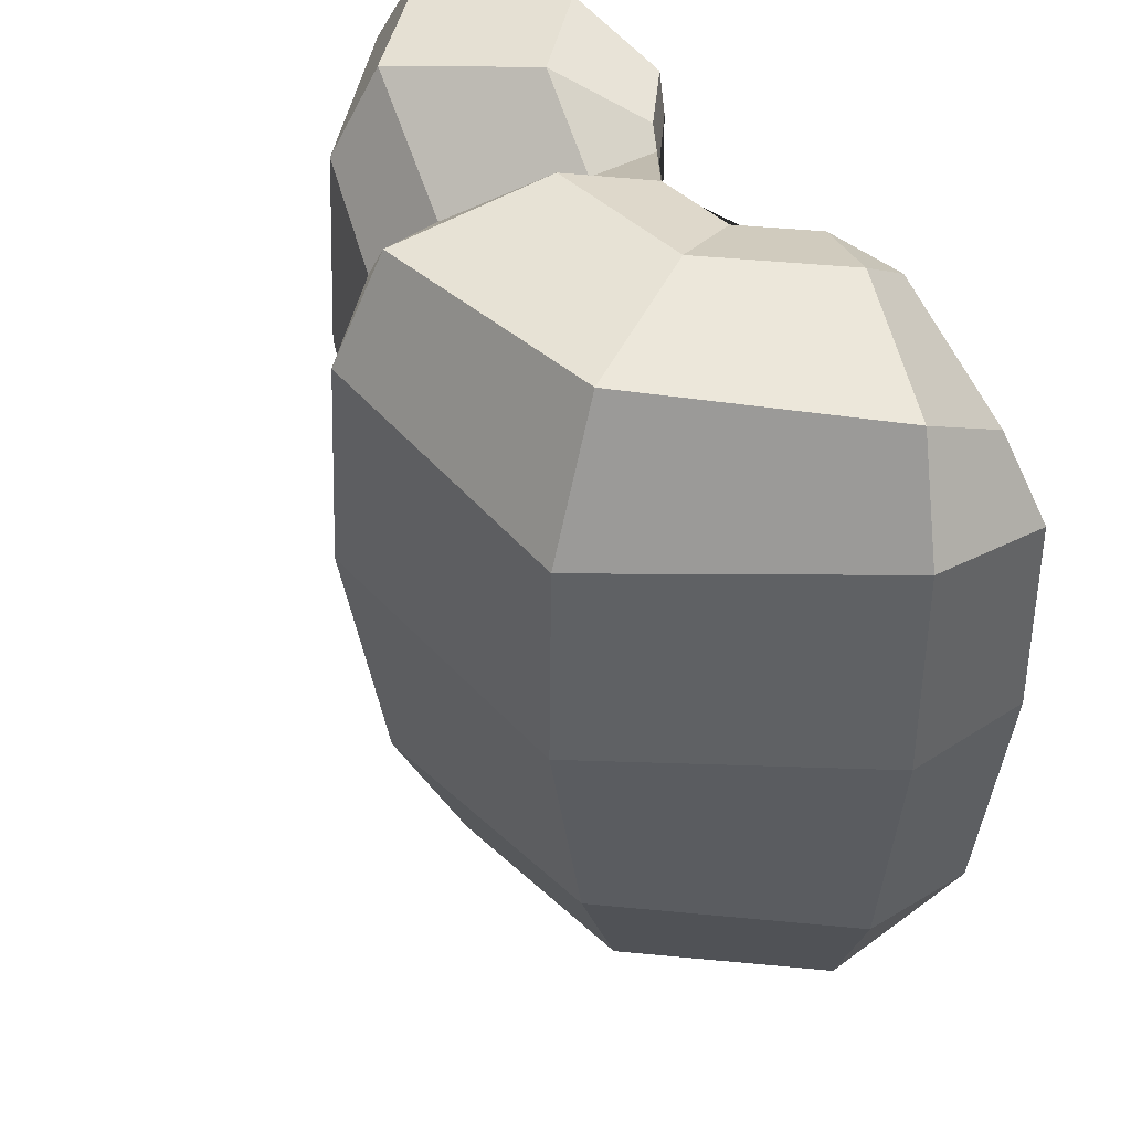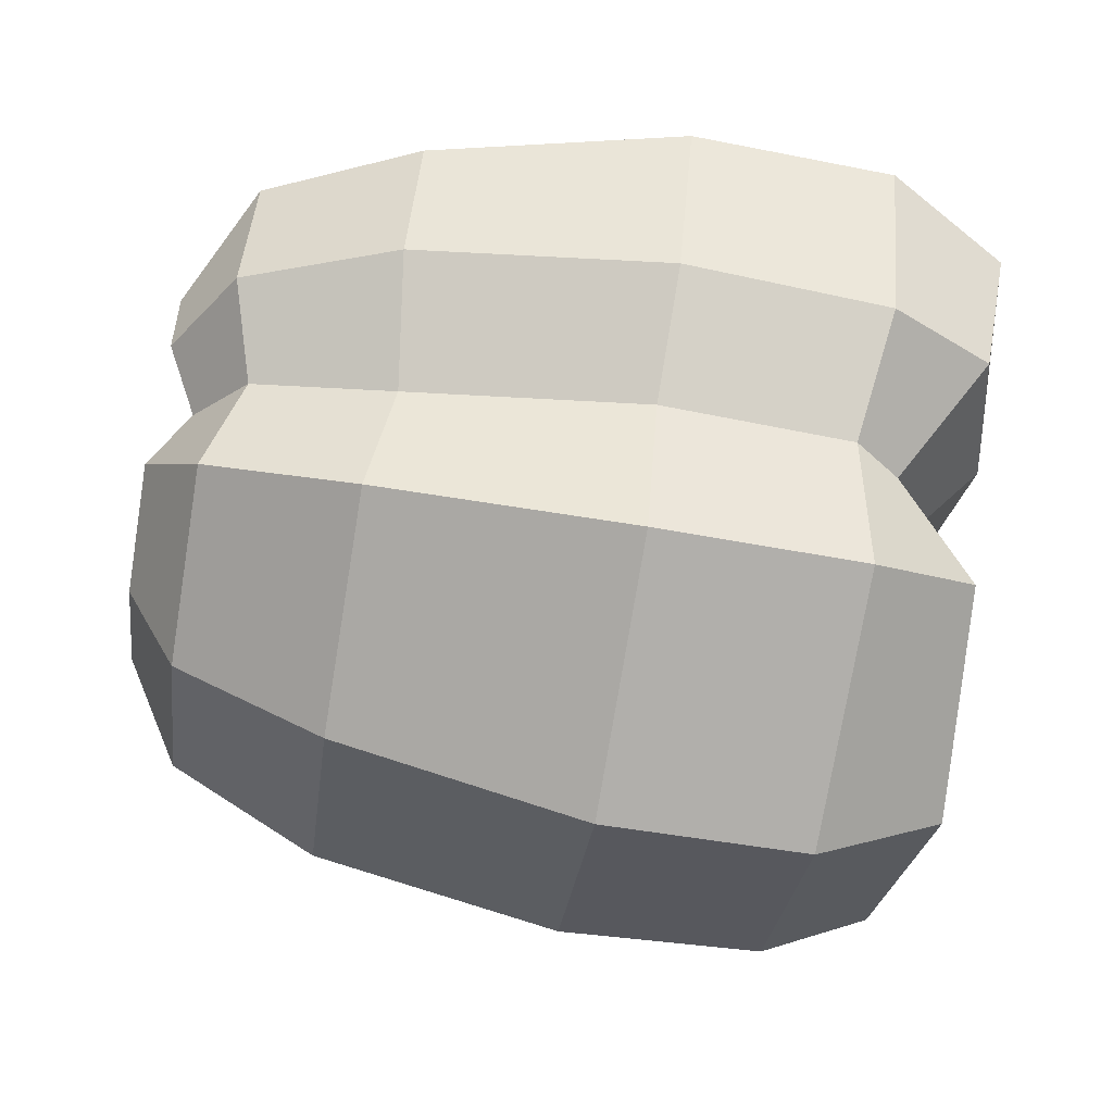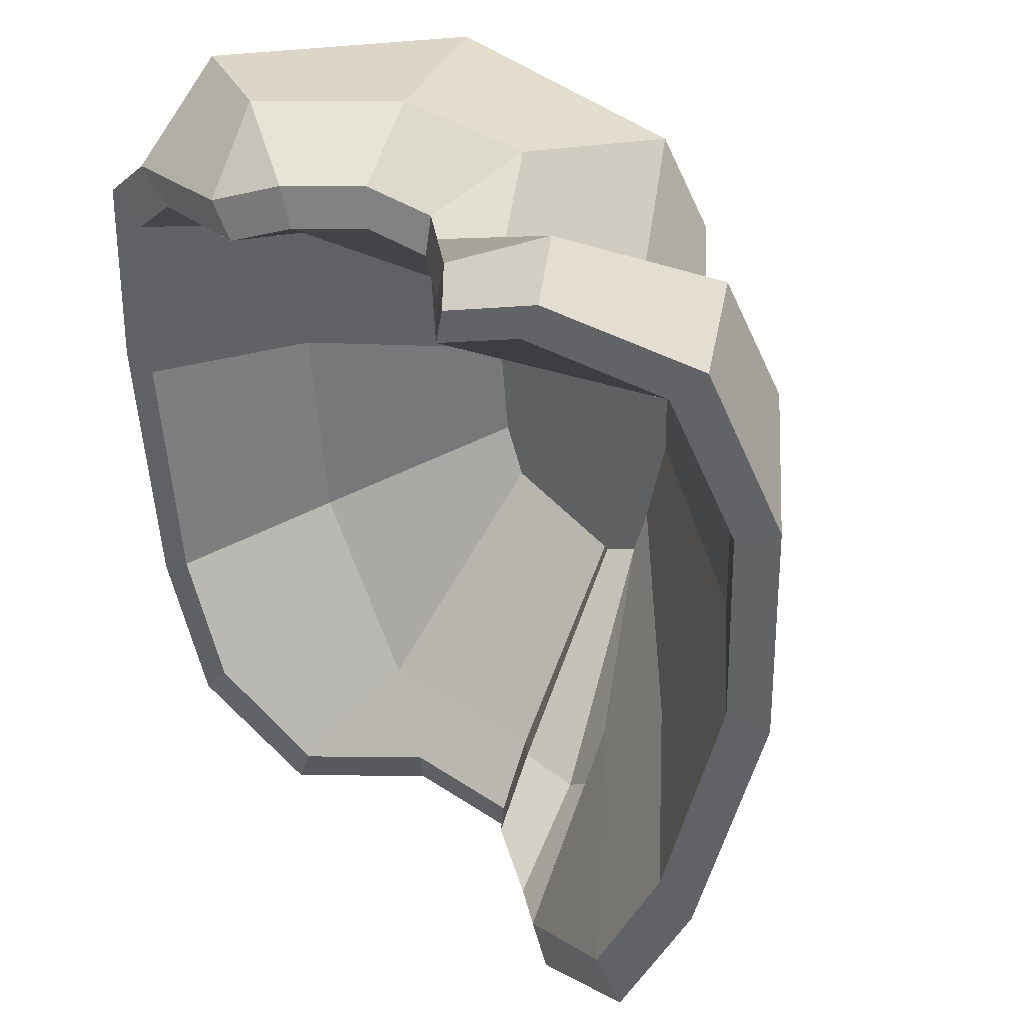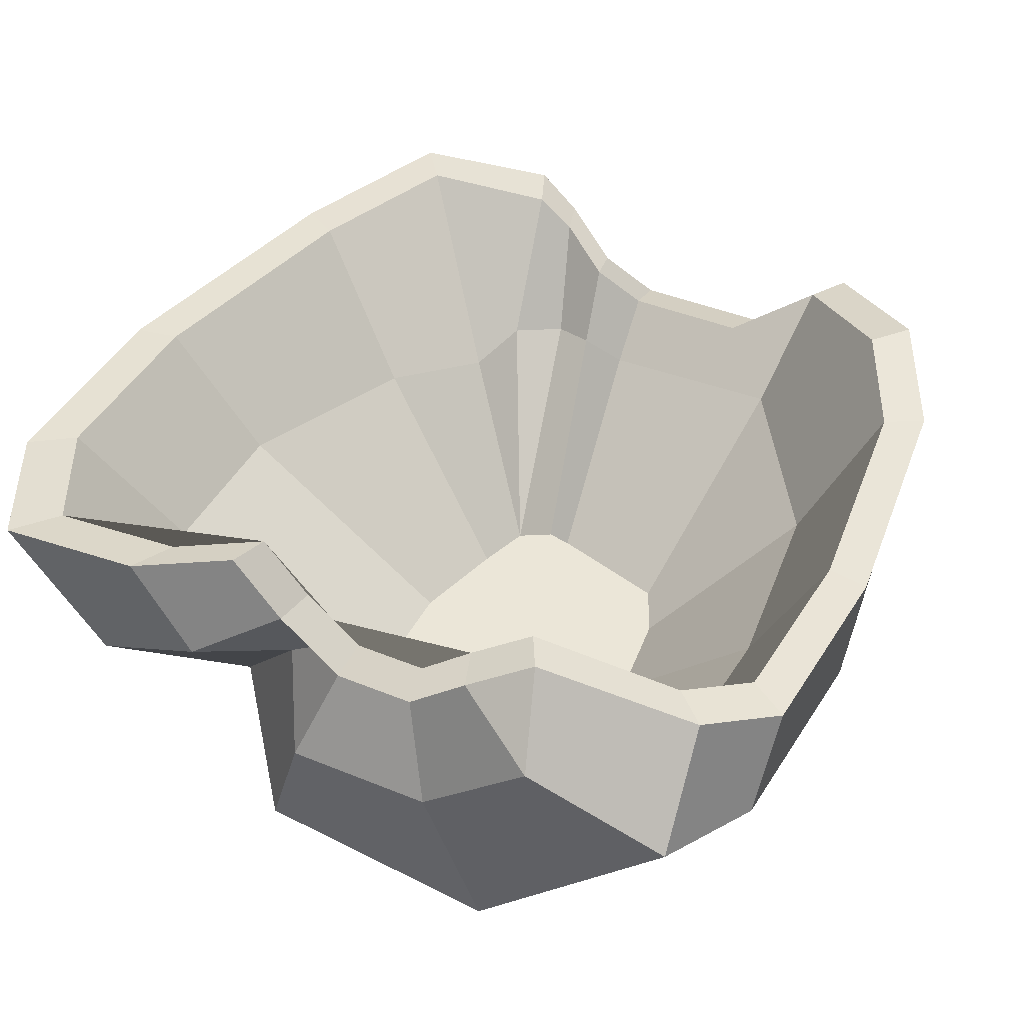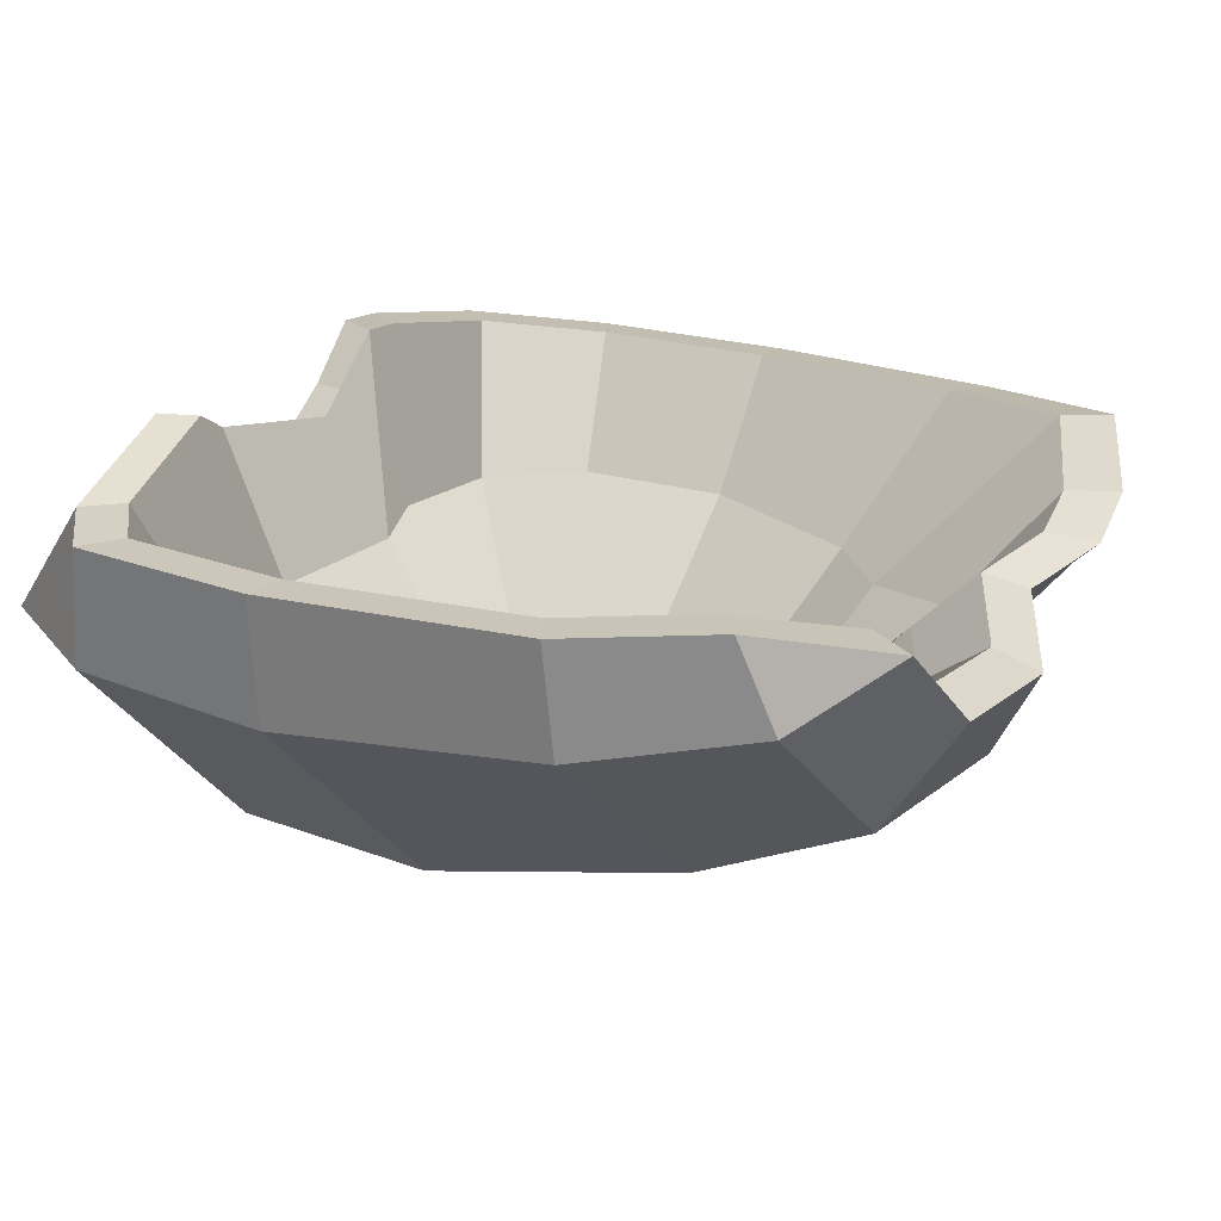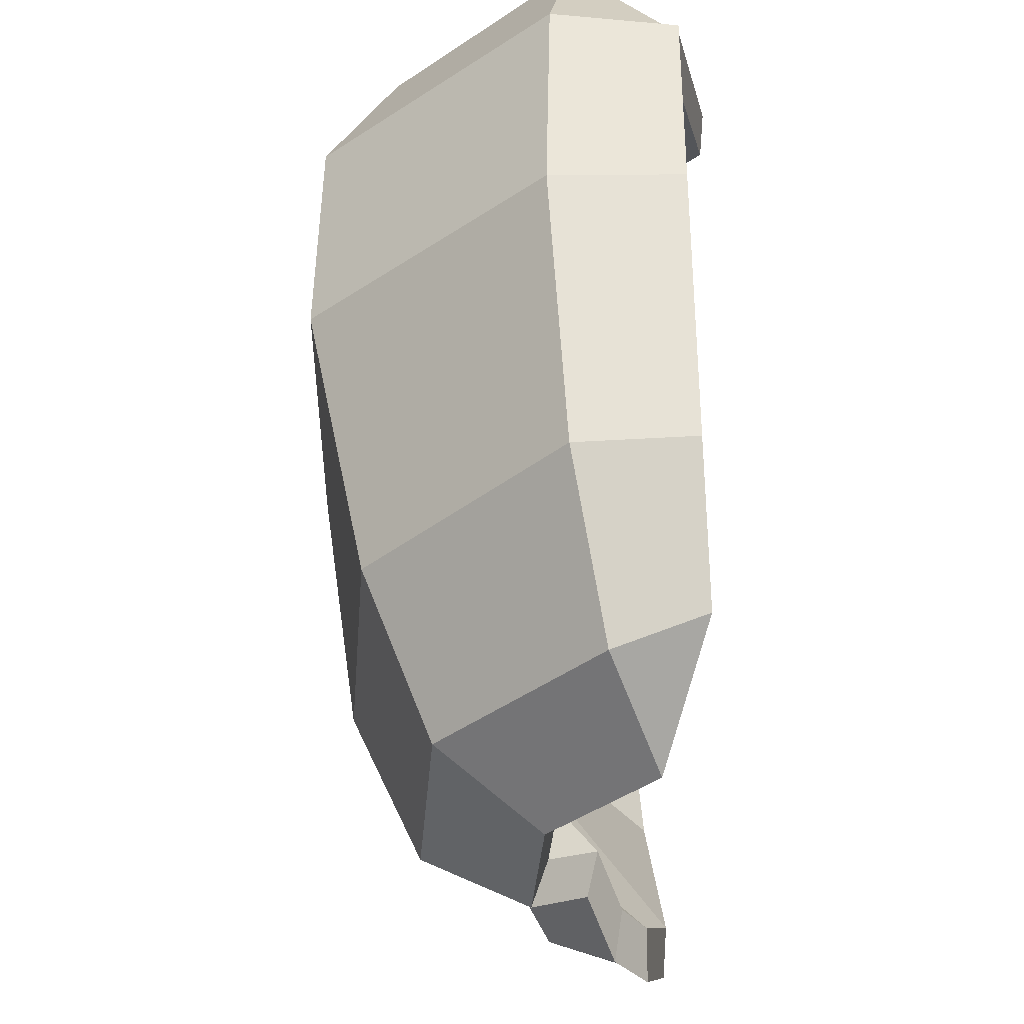
<metadata>
{"format":"obj","ext":"obj","renderer":"f3d","projection":"perspective","resolution":1024,"background":"white","views":[{"elev":46.3,"azim":46.3,"up":"+Z"},{"elev":-73.6,"azim":-99.5,"up":"+Y"},{"elev":38.3,"azim":-139.6,"up":"+Z"},{"elev":41.4,"azim":26.5,"up":"+Y"},{"elev":18.9,"azim":123.9,"up":"+Y"},{"elev":-36.1,"azim":85.5,"up":"+Z"}]}
</metadata>
<code>
o Cylinder.001
v 0.01938 0.007693 -0.04378
v 0.02772 0.002878 -0.03802
v 0.009879 -0.000281 -0.04378
v 0.01317 -0.00933 -0.03802
v -0.002526 -0.000281 -0.04378
v -0.00582 -0.00933 -0.03802
v -0.01203 0.007693 -0.04378
v -0.02037 0.002878 -0.03802
v -0.01576 0.01095 -0.04378
v -0.02682 0.01398 -0.03802
v -0.01183 -0.001557 -0.0353
v 0.02917 0.01046 -0.0353
v -0.006495 0.004803 -0.04058
v 0.03335 -0.000371 -0.0233
v 0.0154 -0.01544 -0.0233
v -0.008042 -0.01544 -0.0233
v -0.026 -0.000371 -0.0233
v -0.03324 0.01297 -0.0233
v -0.01394 -0.004071 -0.0218
v 0.03493 0.009446 -0.0233
v 0.03647 -0.002171 0.001124
v 0.01732 -0.02073 0.001124
v -0.009276 -0.01882 0.001124
v -0.02912 -0.002171 0.001124
v -0.03881 0.0121 0.001124
v -0.01745 -0.008223 0.000848
v 0.03772 0.008954 0.000848
v 0.03557 -0.001655 0.02085
v 0.01716 -0.02029 0.02057
v -0.008926 -0.01785 0.02085
v -0.02823 -0.001655 0.02085
v -0.03835 0.01217 0.02057
v -0.01687 -0.007544 0.01896
v 0.03685 0.009107 0.01896
v 0.03161 0.00063 0.03069
v 0.01489 -0.01405 0.03237
v -0.007363 -0.01356 0.03069
v -0.02427 0.00063 0.03069
v -0.03179 0.0132 0.03237
v -0.01329 -0.003269 0.02395
v 0.03136 0.01008 0.02395
v 0.01986 0.007415 0.03331
v 0.01007 -0.000805 0.03331
v -0.002721 -0.000805 0.03331
v -0.01252 0.007415 0.03331
v -0.01786 0.01538 0.03331
v -0.005881 0.005557 0.02764
v 0.01797 0.01424 0.02764
v 0.01258 0.01162 0.02988
v 0.007189 0.007101 0.02988
v 0.000156 0.007101 0.02988
v -0.005231 0.01162 0.02988
v -0.009552 0.01669 0.02988
v -0.002537 0.009361 0.02988
v 0.01746 0.008256 -0.03952
v 0.00896 0.001121 -0.03952
v -0.00214 0.001121 -0.03952
v -0.01064 0.008256 -0.03952
v -0.014 0.01079 -0.03952
v -0.02406 0.01398 -0.03436
v 0.02644 0.01051 -0.03193
v -0.005691 0.005671 -0.03666
v -0.02981 0.01308 -0.0212
v 0.03159 0.009597 -0.0212
v -0.03478 0.0123 0.000661
v 0.03409 0.009157 0.000414
v -0.03437 0.01236 0.01806
v 0.03331 0.009294 0.01662
v -0.0285 0.01328 0.02862
v 0.02839 0.01016 0.02108
v -0.01605 0.01523 0.02946
v 0.0162 0.01411 0.02439
v 0.01137 0.01177 0.02639
v 0.006553 0.007726 0.02639
v 0.00026 0.007726 0.02639
v -0.00456 0.01177 0.02639
v -0.008608 0.0164 0.02639
v -0.00215 0.009749 0.02639
v 0.01483 -0.002387 -0.03366
v -0.001609 -0.002824 -0.03366
v -0.008738 -0.00097 -0.03366
v -0.01251 -0.00028 -0.0304
v -0.0134 4.1e-05 -0.02313
v 0.02496 -0.004049 -0.0183
v -0.004586 0.000453 -0.03126
v -0.01997 0.000344 -0.0164
v -0.02643 0.000931 2.4e-05
v 0.02706 -0.004419 -0.000182
v -0.02609 0.000871 0.01461
v 0.02641 -0.004304 0.01341
v -0.02118 6e-06 0.02347
v 0.02228 -0.003577 0.01715
v -0.01077 -0.000317 0.02417
v 0.009721 -0.001912 0.0216
v 0.000403 -0.002874 0.0216
v -0.003638 -0.00235 0.0216
v -0.004554 -0.001413 0.0216
v -0.001617 -0.002508 0.0216
v 0.01067 -0.01669 -0.01491
v -0.00024 -0.01647 -0.01803
v -0.004679 -0.01514 -0.0155
v -0.001699 -0.01486 -0.01685
v -0.006111 -0.01499 -0.0105
v 0.01278 -0.01707 -0.0105
v -0.008151 -0.01463 -0.001519
v 0.01381 -0.01725 -0.00162
v -0.007982 -0.01466 0.005631
v 0.01349 -0.01719 0.00504
v -0.007244 -0.01497 0.008414
v 0.01147 -0.01684 0.006873
v -0.00473 -0.01524 0.01031
v 0.004323 -0.01595 0.009056
v 0.000747 -0.01649 0.009056
v -0.001234 -0.01623 0.009056
v -0.001683 -0.01578 0.009056
v -0.000244 -0.01552 0.009056
f 1 12 2
f 1 2 4 3
f 3 4 6 5
f 13 11 8 7
f 7 8 10 9
f 5 6 11 13
f 18 17 24 25
f 10 8 17 18
f 8 11 19 17
f 11 6 16 19
f 6 4 15 16
f 2 12 20 14
f 4 2 14 15
f 25 24 31 32
f 15 14 21 22
f 14 20 27 21
f 16 15 22 23
f 19 16 23 26
f 17 19 26 24
f 31 33 40 38
f 22 21 28 29
f 21 27 34 28
f 23 22 29 30
f 26 23 30 33
f 24 26 33 31
f 32 31 38 39
f 29 28 35 36
f 28 34 41 35
f 30 29 36 37
f 33 30 37 40
f 38 40 47 45
f 39 38 45 46
f 36 35 42 43
f 35 41 48 42
f 37 36 43 44
f 40 37 44 47
f 45 47 54 52
f 46 45 52 53
f 43 42 49 50
f 44 43 50 51
f 47 44 51 54
f 48 49 42
f 1 3 56 55
f 18 25 65 63
f 46 53 77 71
f 5 13 62 57
f 41 34 68 70
f 48 41 70 72
f 20 12 61 64
f 34 27 66 68
f 7 9 59 58
f 10 18 63 60
f 3 5 57 56
f 27 20 64 66
f 53 52 76 77
f 9 10 60 59
f 39 46 71 69
f 32 39 69 67
f 25 32 67 65
f 13 7 58 62
f 12 1 55 61
f 54 51 75 78 76 52
f 50 49 73 74 75 51
f 79 80 100 99
f 63 65 87 86
f 62 58 81 85
f 66 64 84 88
f 58 59 82 81
f 65 67 89 87
f 59 60 83 82
f 68 66 88 90
f 93 97 115 111 109 91
f 67 69 91 89
f 57 62 85 80
f 70 68 90 92
f 94 92 110 112
f 60 63 86 83
f 86 87 105 103
f 82 83 101
f 90 88 106 108
f 61 55 79 84 64
f 80 85 102 100
f 92 90 108 110
f 69 71 77 97 93 91
f 94 112 113 116 114 115 97 96 98 95
f 78 75 74 73 94 95 98 96 97 77 76
f 85 81 101 102
f 88 84 104 106
f 81 82 101
f 99 100 102 101 103 105 107 109 111 115 114 116 113 112 110 108 106 104
f 72 70 92 94 73
f 56 57 80 79 55
f 87 89 91 109 107 105
f 83 86 103 101
f 84 79 99 104
f 49 48 72 73

</code>
